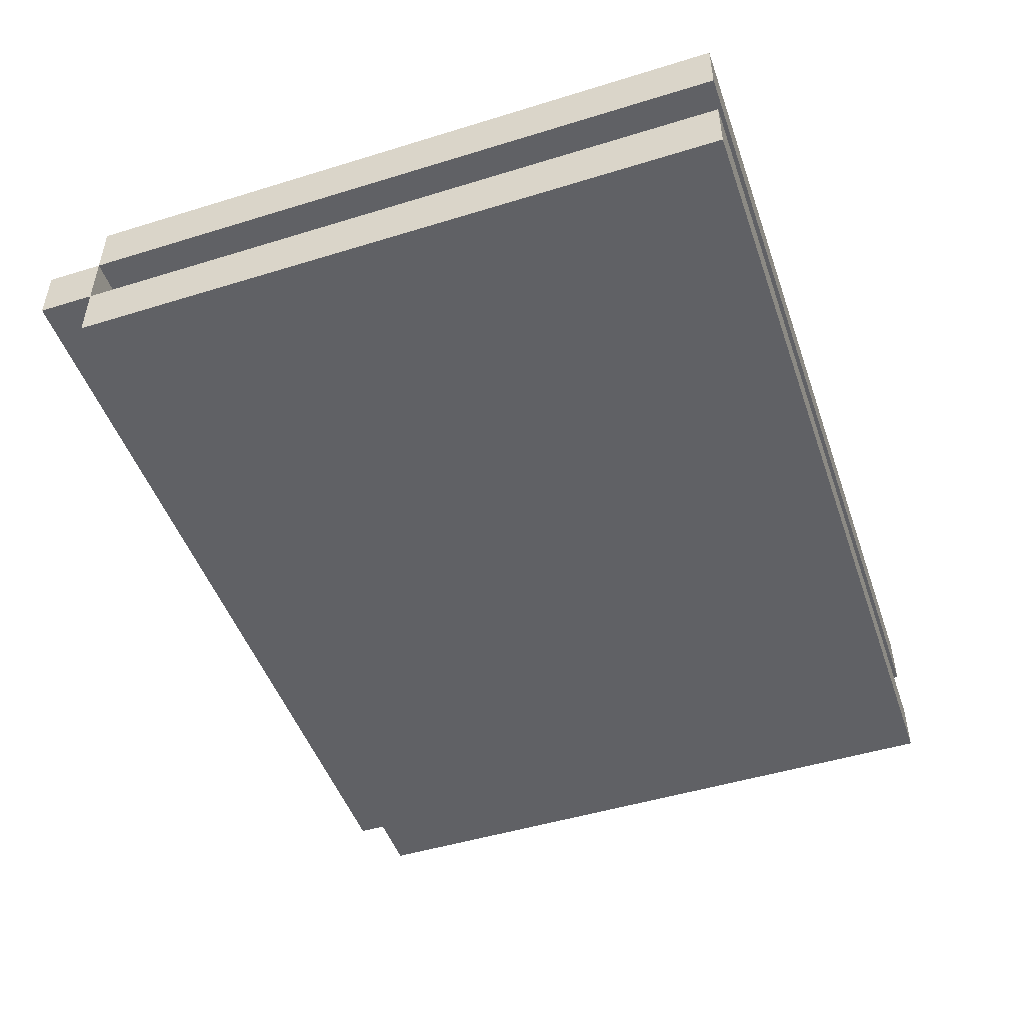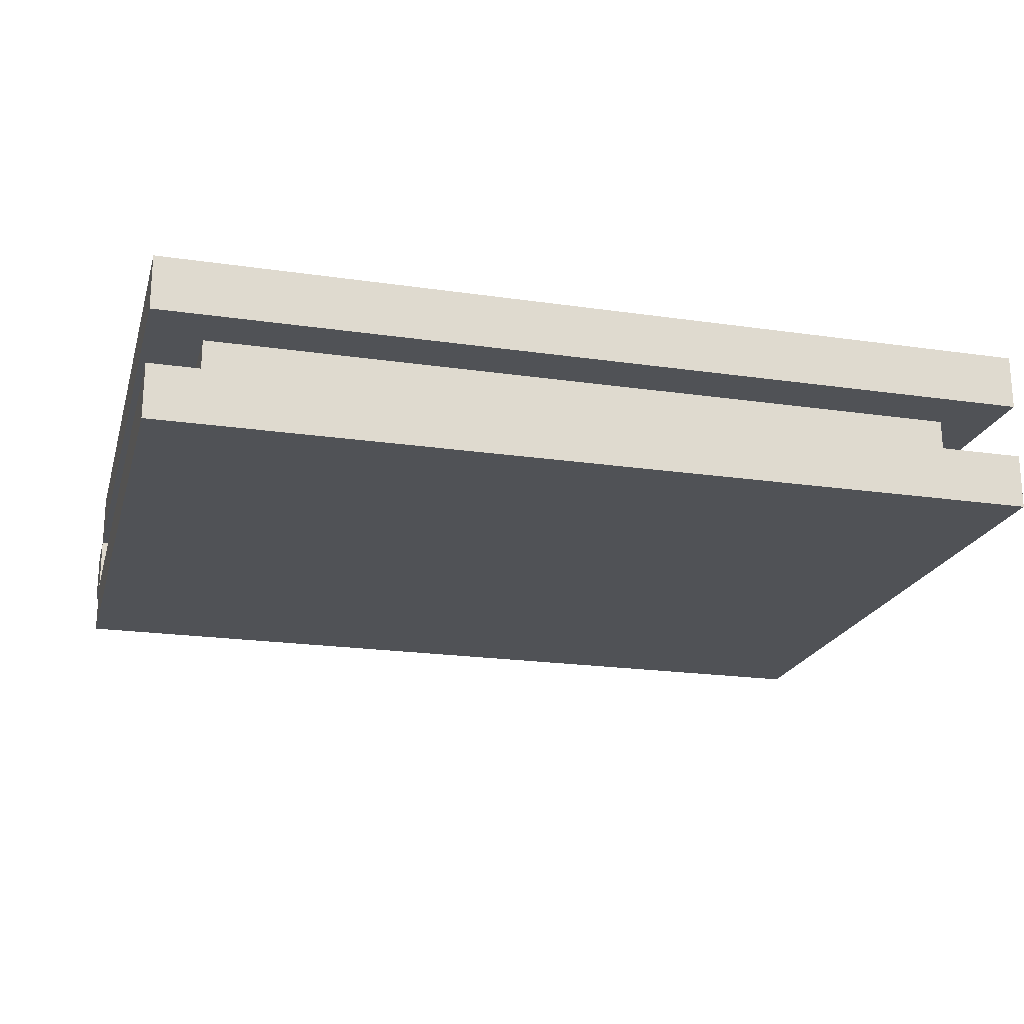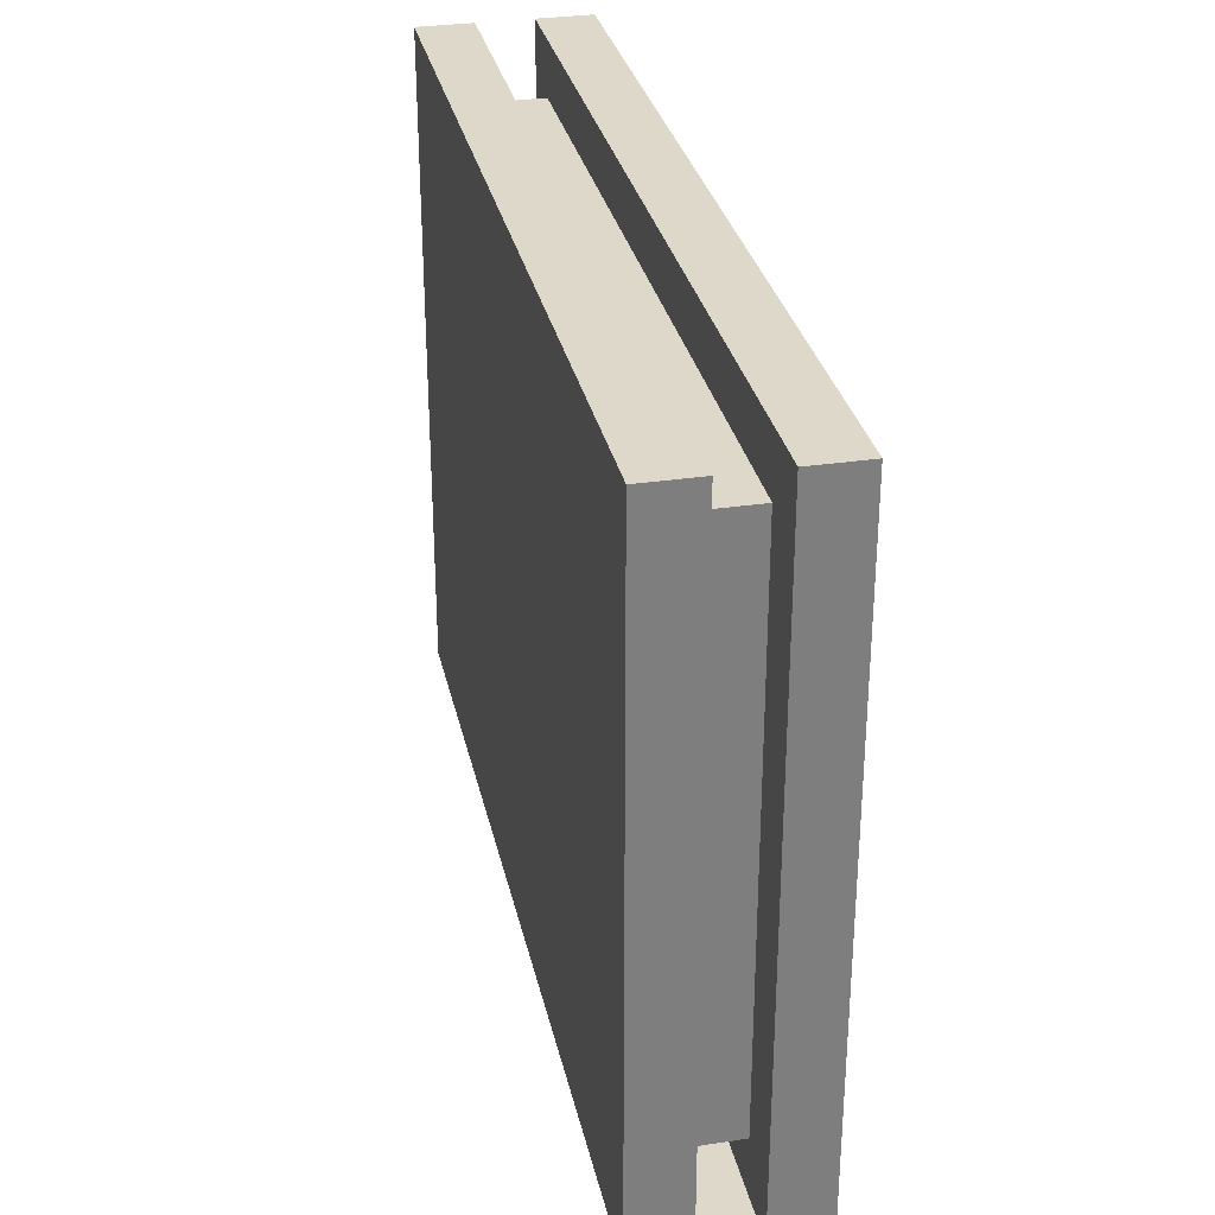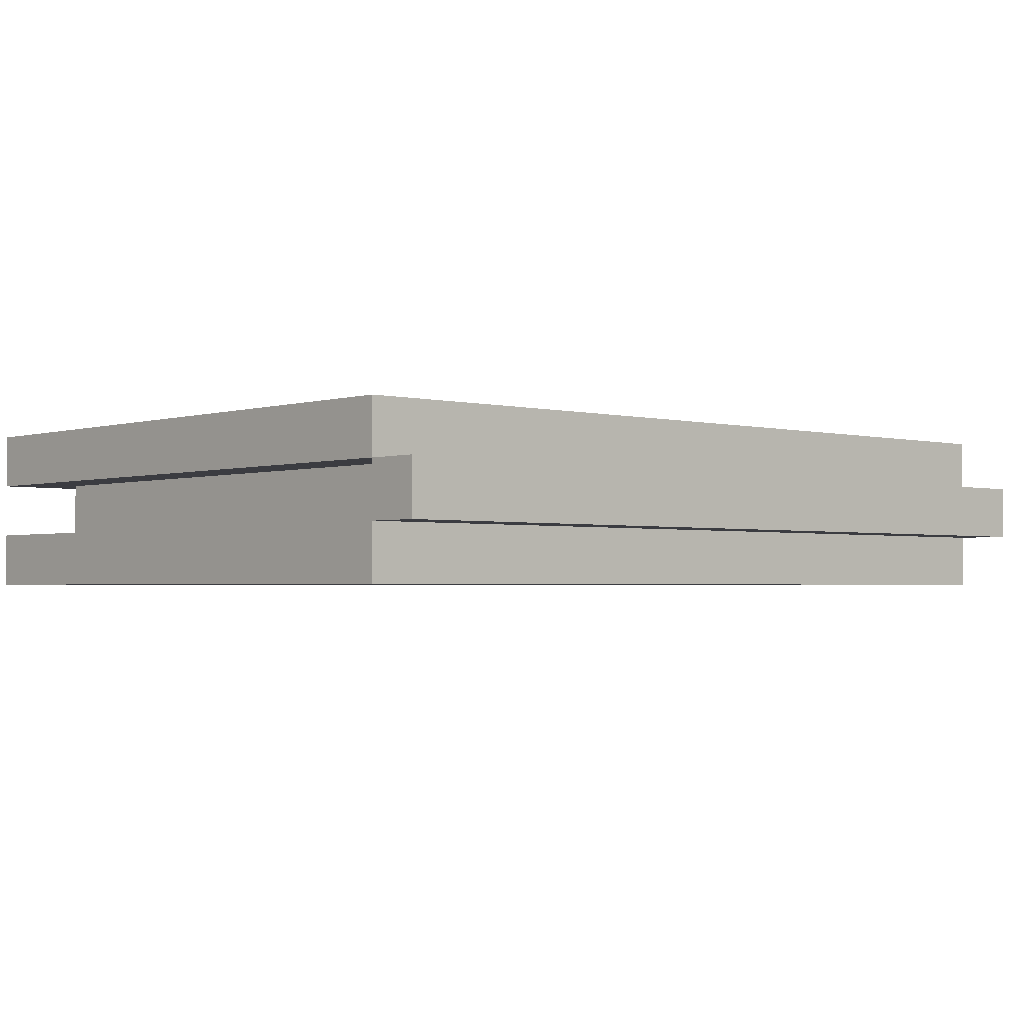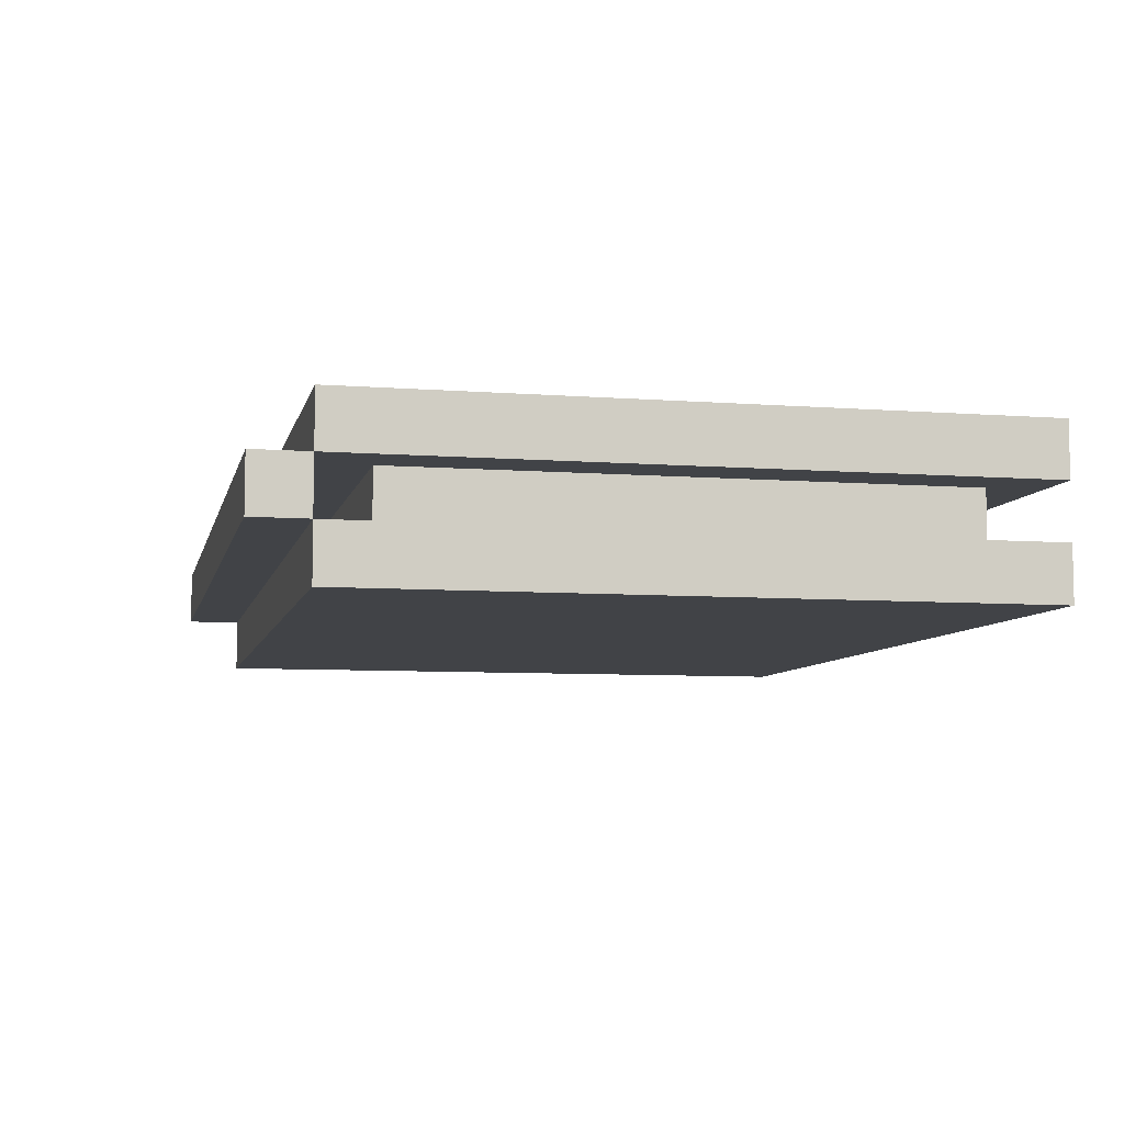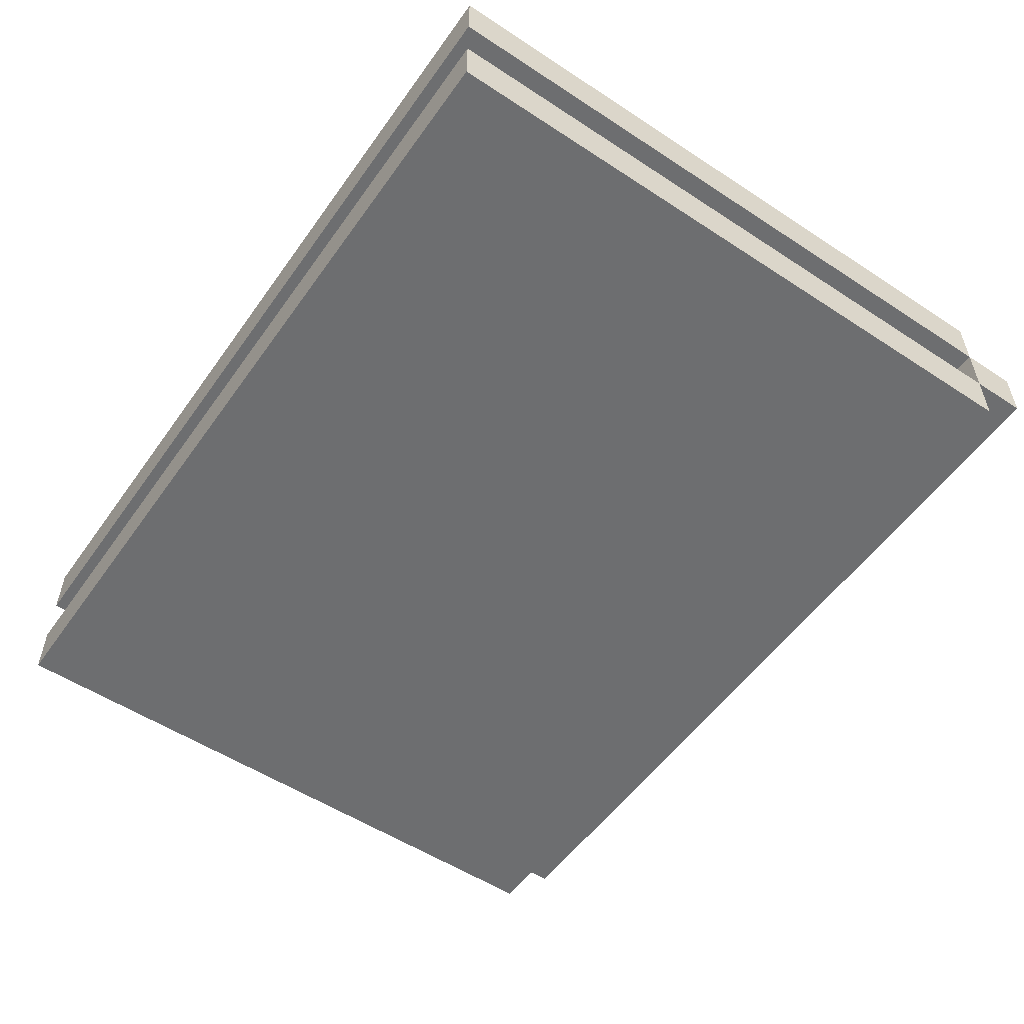
<metadata>
{"format":"obj","ext":"obj","renderer":"f3d","projection":"perspective","resolution":1024,"background":"white","views":[{"elev":-48.5,"azim":109.0,"up":"+Z"},{"elev":-20.7,"azim":165.2,"up":"+Z"},{"elev":31.0,"azim":77.9,"up":"+Y"},{"elev":-2.2,"azim":-42.3,"up":"+Z"},{"elev":-7.2,"azim":77.5,"up":"+Z"},{"elev":-54.3,"azim":-124.8,"up":"+Z"}]}
</metadata>
<code>
o
v -0.8 0 0
v -0.8 0 -0.1
v -0.8 0.1 0.1
v -0.8 0.1 0
v -0.8 0.1 -0.1
v -0.8 0.1 -0.2
v -0.8 0.2 0.1
v -0.8 0.2 0
v -0.8 0.2 -0.1
v -0.8 0.2 -0.2
v -0.8 1.3 0.1
v -0.8 1.3 0
v -0.8 1.3 -0.1
v -0.8 1.3 -0.2
v -0.7 0.2 0
v -0.7 0.2 -0.1
v -0.7 1.2 0
v -0.7 1.2 -0.1
v 0.7 0.2 0
v 0.7 0.2 -0.1
v 0.7 1.2 0
v 0.7 1.2 -0.1
v 0.8 0 0
v 0.8 0 -0.1
v 0.8 0.1 0.1
v 0.8 0.1 0
v 0.8 0.1 -0.1
v 0.8 0.1 -0.2
v 0.8 0.2 0.1
v 0.8 0.2 0
v 0.8 0.2 -0.1
v 0.8 0.2 -0.2
v 0.8 1.3 0.1
v 0.8 1.3 0
v 0.8 1.3 -0.1
v 0.8 1.3 -0.2
v -0.8 0.1 0.1
v -0.8 0.2 0.1
v -0.8 1.3 0.1
v 0.8 0.1 0.1
v 0.8 0.2 0.1
v 0.8 1.3 0.1
v -0.8 0 0
v -0.8 0.1 0
v 0.8 0 0
v 0.8 0.1 0
v -0.8 0.1 -0.1
v -0.8 0.2 -0.1
v -0.8 1.3 -0.1
v -0.7 0.2 -0.1
v -0.7 1.2 -0.1
v 0.7 0.2 -0.1
v 0.7 1.2 -0.1
v 0.8 0.1 -0.1
v 0.8 0.2 -0.1
v 0.8 1.3 -0.1
v -0.8 0.1 0
v -0.8 0.2 0
v -0.8 1.3 0
v -0.7 0.2 0
v -0.7 1.2 0
v 0.7 0.2 0
v 0.7 1.2 0
v 0.8 0.1 0
v 0.8 0.2 0
v 0.8 1.3 0
v -0.8 0 -0.1
v -0.8 0.1 -0.1
v 0.8 0 -0.1
v 0.8 0.1 -0.1
v -0.8 0.1 -0.2
v -0.8 0.2 -0.2
v -0.8 1.3 -0.2
v 0.8 0.1 -0.2
v 0.8 0.2 -0.2
v 0.8 1.3 -0.2
v -0.8 0 0
v 0.8 0 0
v -0.8 0 -0.1
v 0.8 0 -0.1
v -0.8 0.1 0.1
v 0.8 0.1 0.1
v -0.8 0.1 0
v 0.8 0.1 0
v -0.8 0.1 -0.1
v 0.8 0.1 -0.1
v -0.8 0.1 -0.2
v 0.8 0.1 -0.2
v -0.7 0.2 0
v 0.7 0.2 0
v -0.7 0.2 -0.1
v 0.7 0.2 -0.1
v -0.8 0.1 0
v 0.8 0.1 0
v -0.8 0.1 -0.1
v 0.8 0.1 -0.1
v -0.7 1.2 0
v 0.7 1.2 0
v -0.7 1.2 -0.1
v 0.7 1.2 -0.1
v -0.8 1.3 0.1
v 0.8 1.3 0.1
v -0.8 1.3 0
v 0.8 1.3 0
v -0.8 1.3 -0.1
v 0.8 1.3 -0.1
v -0.8 1.3 -0.2
v 0.8 1.3 -0.2
f 4 2 1
f 5 2 4
f 7 4 3
f 8 4 7
f 9 6 5
f 10 6 9
f 11 8 7
f 12 8 11
f 13 10 9
f 14 10 13
f 17 16 15
f 18 16 17
f 19 20 21
f 21 20 22
f 23 24 26
f 26 24 27
f 25 26 29
f 29 26 30
f 27 28 31
f 31 28 32
f 29 30 33
f 33 30 34
f 31 32 35
f 35 32 36
f 40 38 37
f 41 39 38
f 41 38 40
f 42 39 41
f 45 44 43
f 46 44 45
f 50 48 47
f 50 49 48
f 51 49 50
f 52 50 47
f 53 49 51
f 54 52 47
f 55 53 52
f 55 52 54
f 56 49 53
f 56 53 55
f 57 58 60
f 58 59 60
f 60 59 61
f 57 60 62
f 61 59 63
f 57 62 64
f 62 63 65
f 64 62 65
f 63 59 66
f 65 63 66
f 67 68 69
f 69 68 70
f 71 72 74
f 72 73 75
f 74 72 75
f 75 73 76
f 79 78 77
f 80 78 79
f 83 82 81
f 84 82 83
f 87 86 85
f 88 86 87
f 91 90 89
f 92 90 91
f 93 94 95
f 95 94 96
f 97 98 99
f 99 98 100
f 101 102 103
f 103 102 104
f 105 106 107
f 107 106 108

</code>
